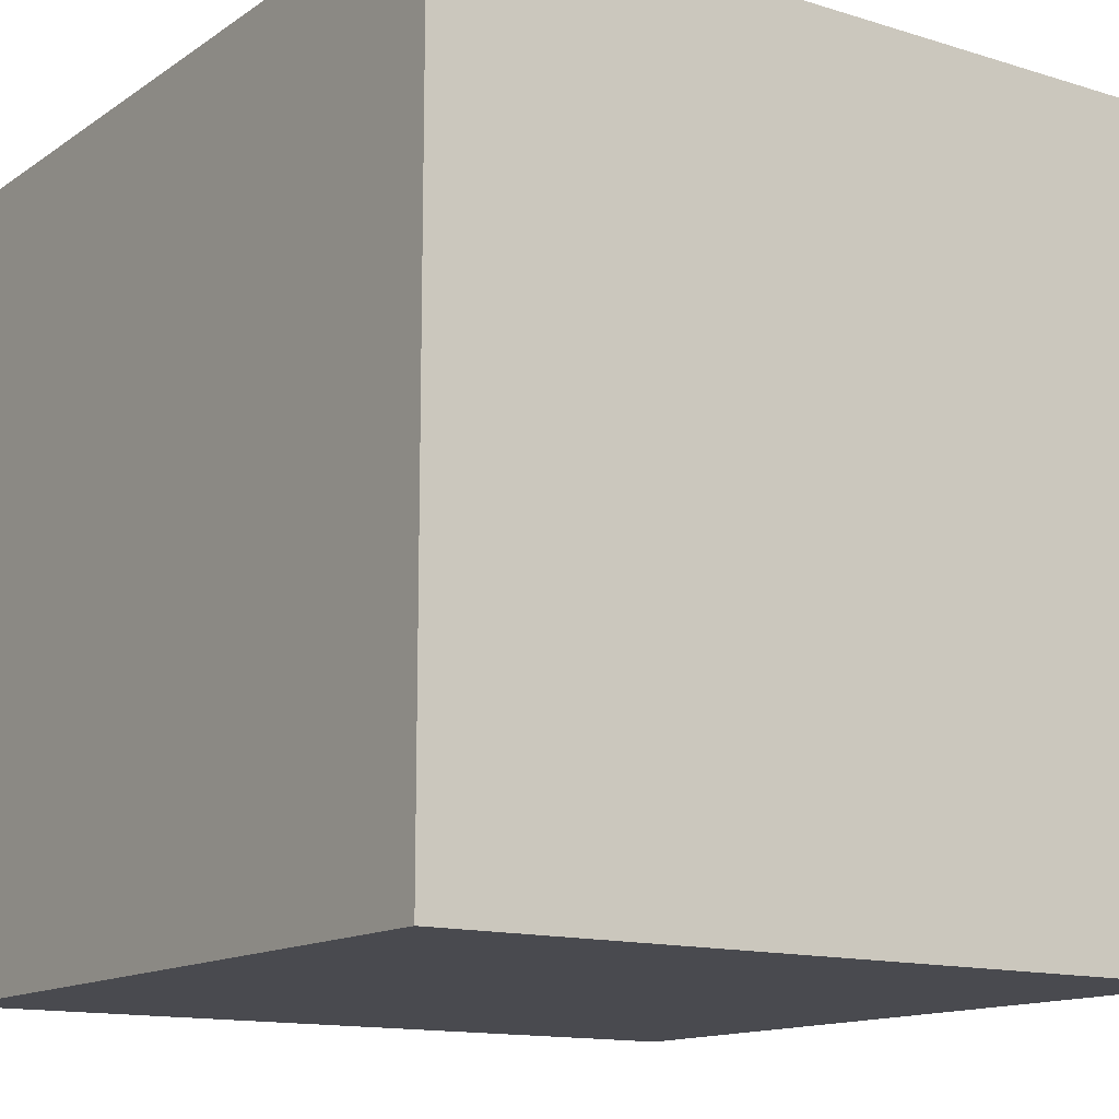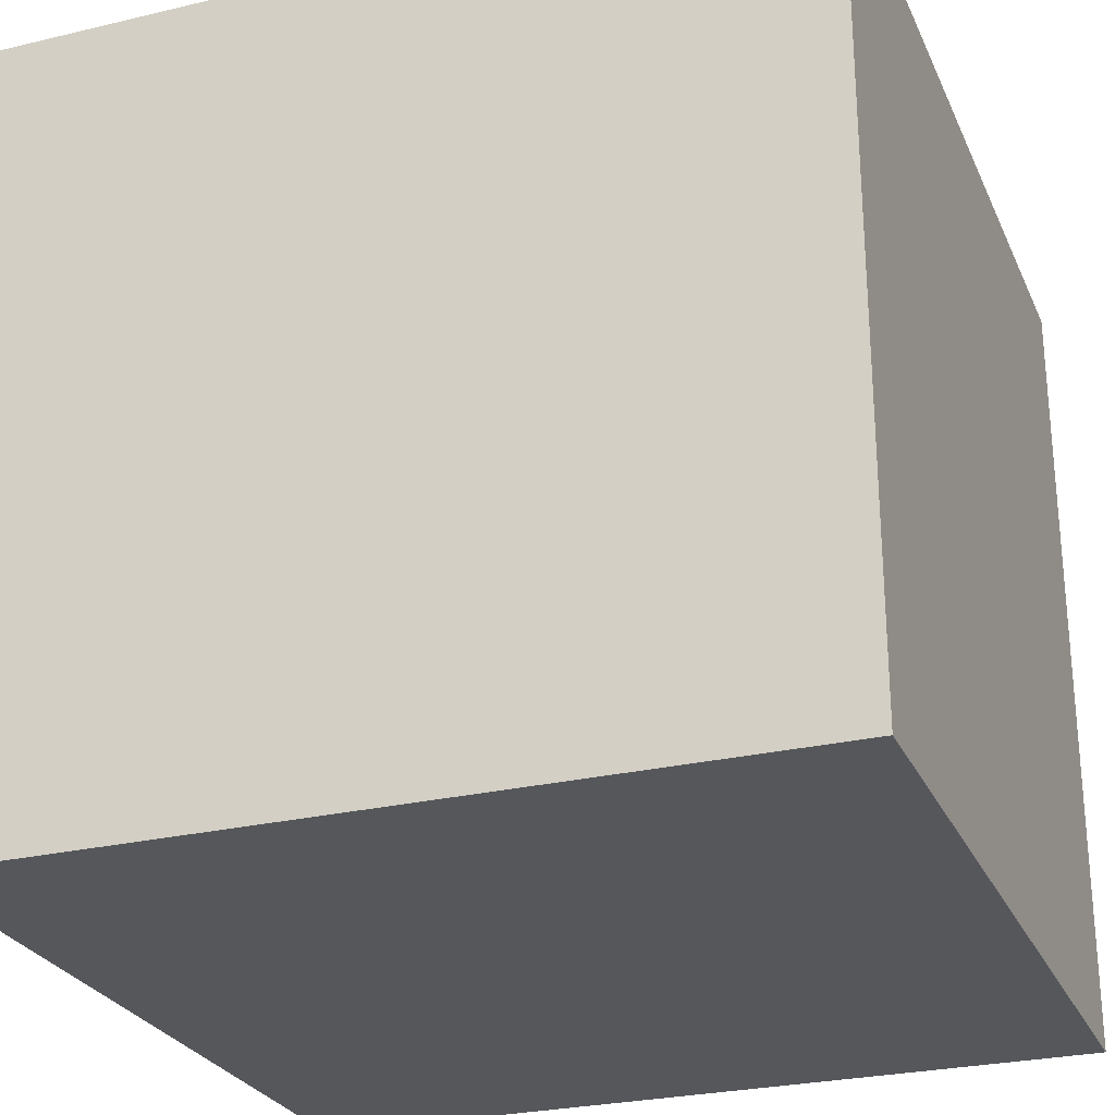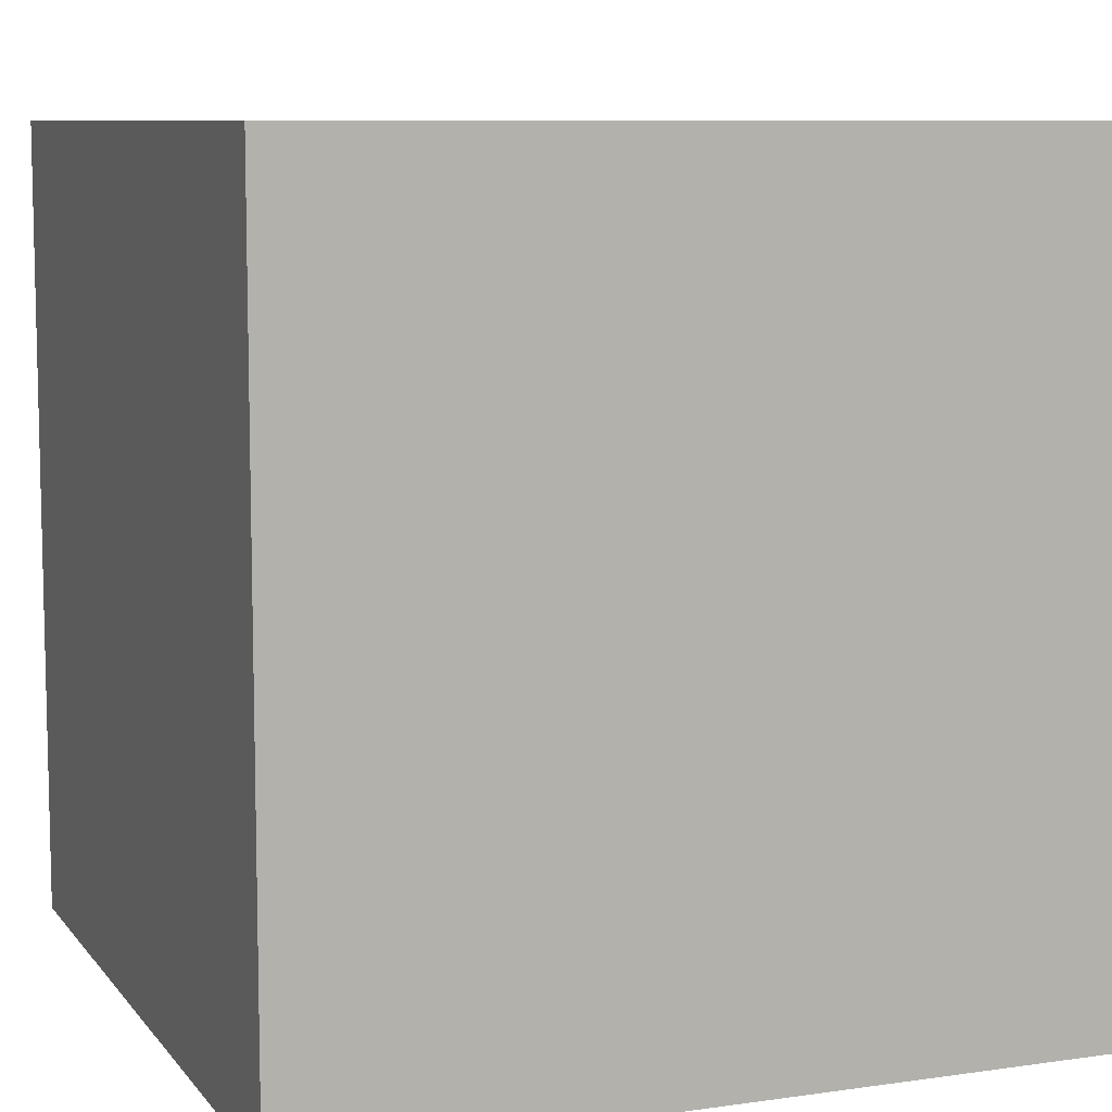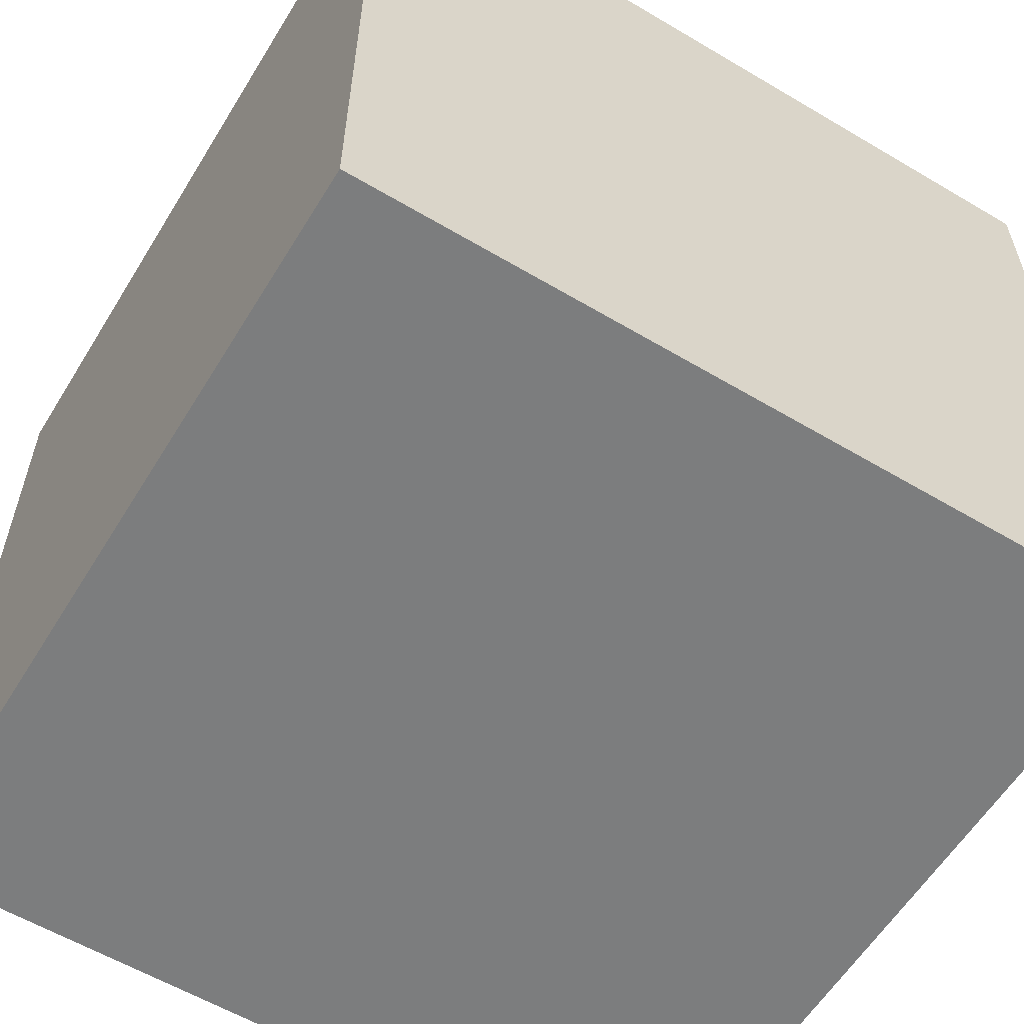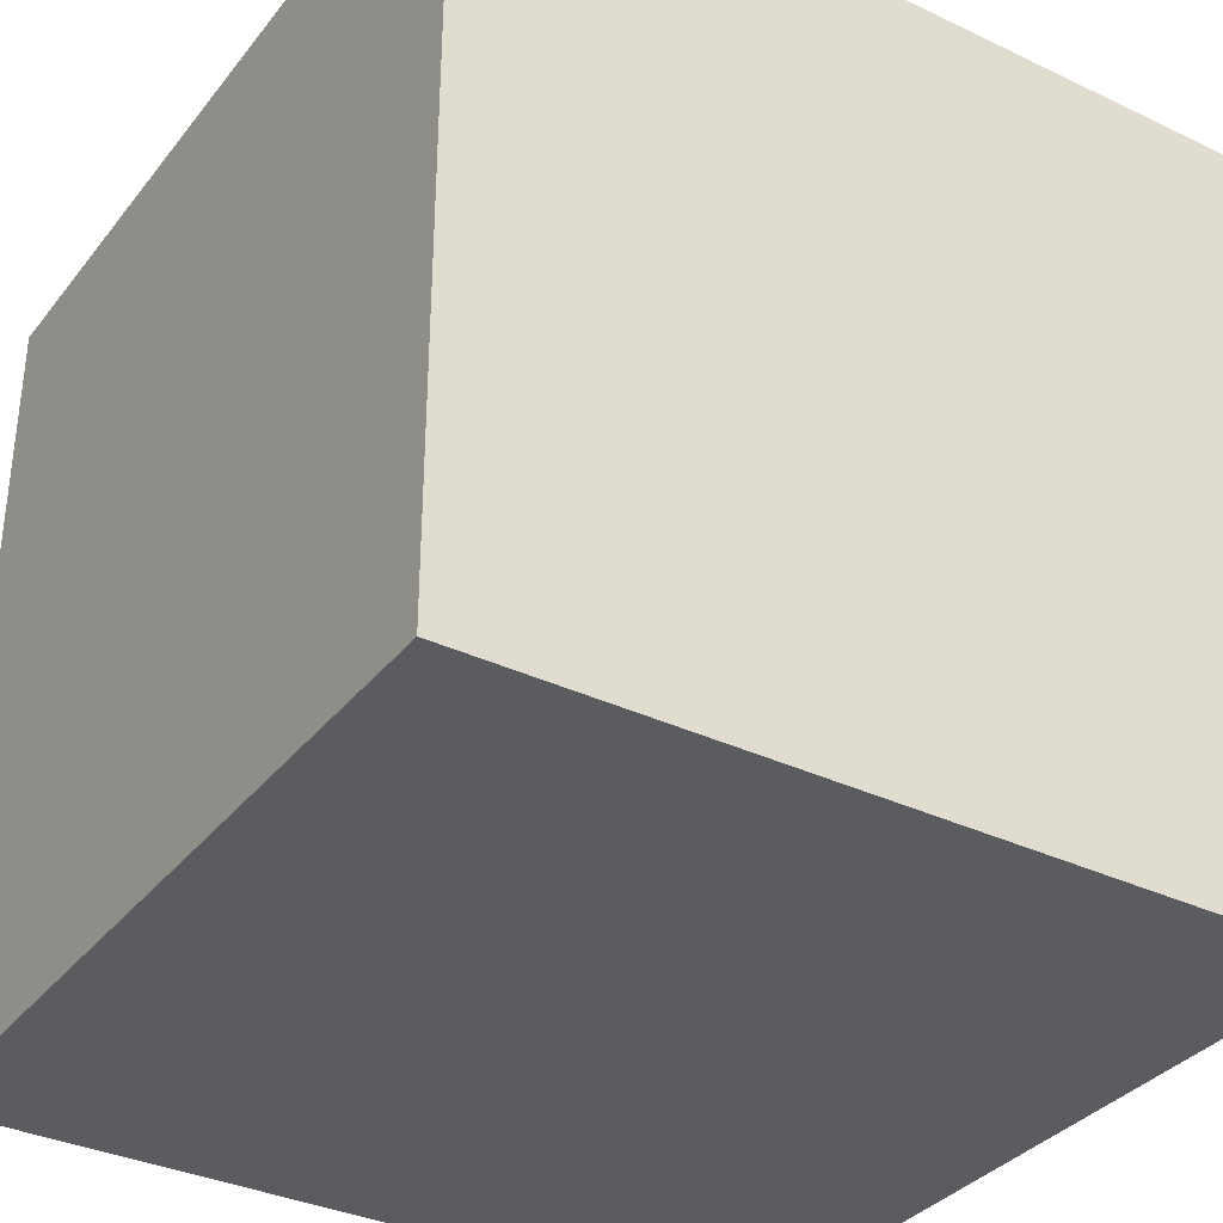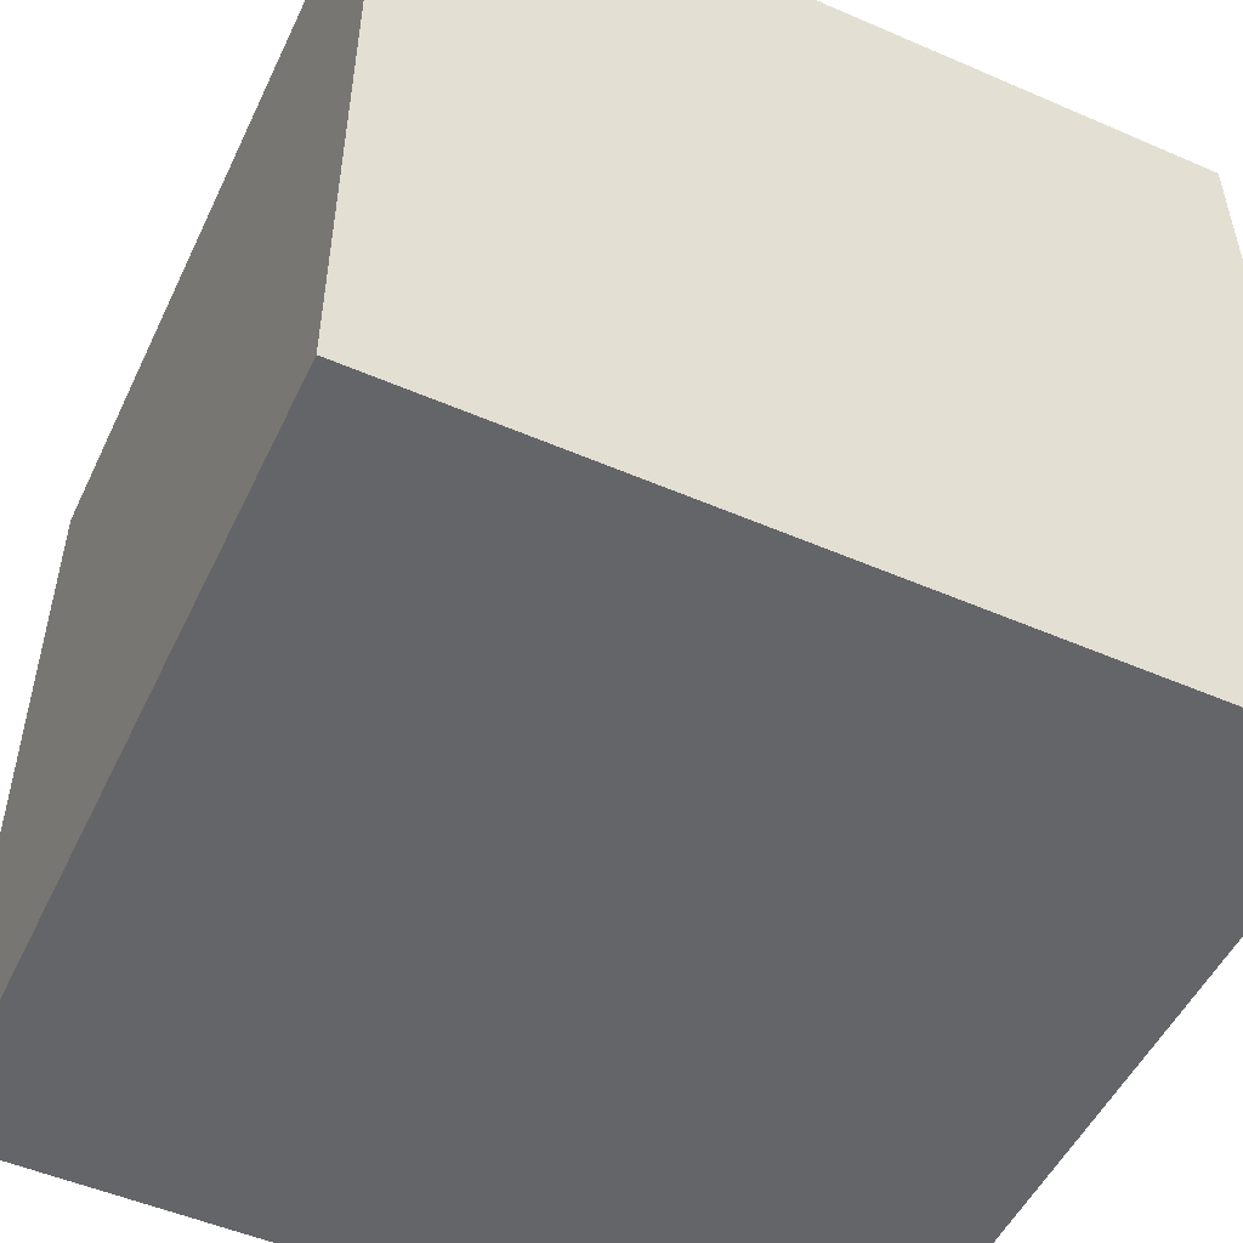
<metadata>
{"format":"obj","ext":"obj","renderer":"f3d","projection":"perspective","resolution":1024,"background":"white","views":[{"elev":-13.6,"azim":-34.6,"up":"+Y"},{"elev":-26.8,"azim":-69.7,"up":"+Z"},{"elev":8.6,"azim":158.7,"up":"+Y"},{"elev":-59.0,"azim":-31.4,"up":"+Z"},{"elev":-34.6,"azim":-32.5,"up":"+Y"},{"elev":-51.6,"azim":64.9,"up":"+Z"}]}
</metadata>
<code>
o cube1
v -1 -1 1
v -1 1 1
v 1 1 1
v 1 -1 1
v -1 -1 -1
v -1 1 -1
v 1 1 -1
v 1 -1 -1
v -1.125 -1.125 1.125
v -1.125 1.125 1.125
v 1.125 1.125 1.125
v 1.125 -1.125 1.125
v -1.125 -1.125 -1.125
v -1.125 1.125 -1.125
v 1.125 1.125 -1.125
v 1.125 -1.125 -1.125
g cube1_cube1_auv2
f 1 4 3 2
g cube1_cube1_auv4
f 4 8 7 3
g cube1_cube1_auv6
f 6 7 8 5
g cube1_cube1_auv7
f 2 6 5 1
g cube1_cube1_auv8
f 3 7 6 2
g cube1_cube1_auv9
f 1 5 8 4
g wires
l 9 12 11 10 9
l 12 16 15 11 12
l 14 15 16 13 14
l 10 14 13 9 10
l 11 15 14 10 11
l 9 13 16 12 9

</code>
